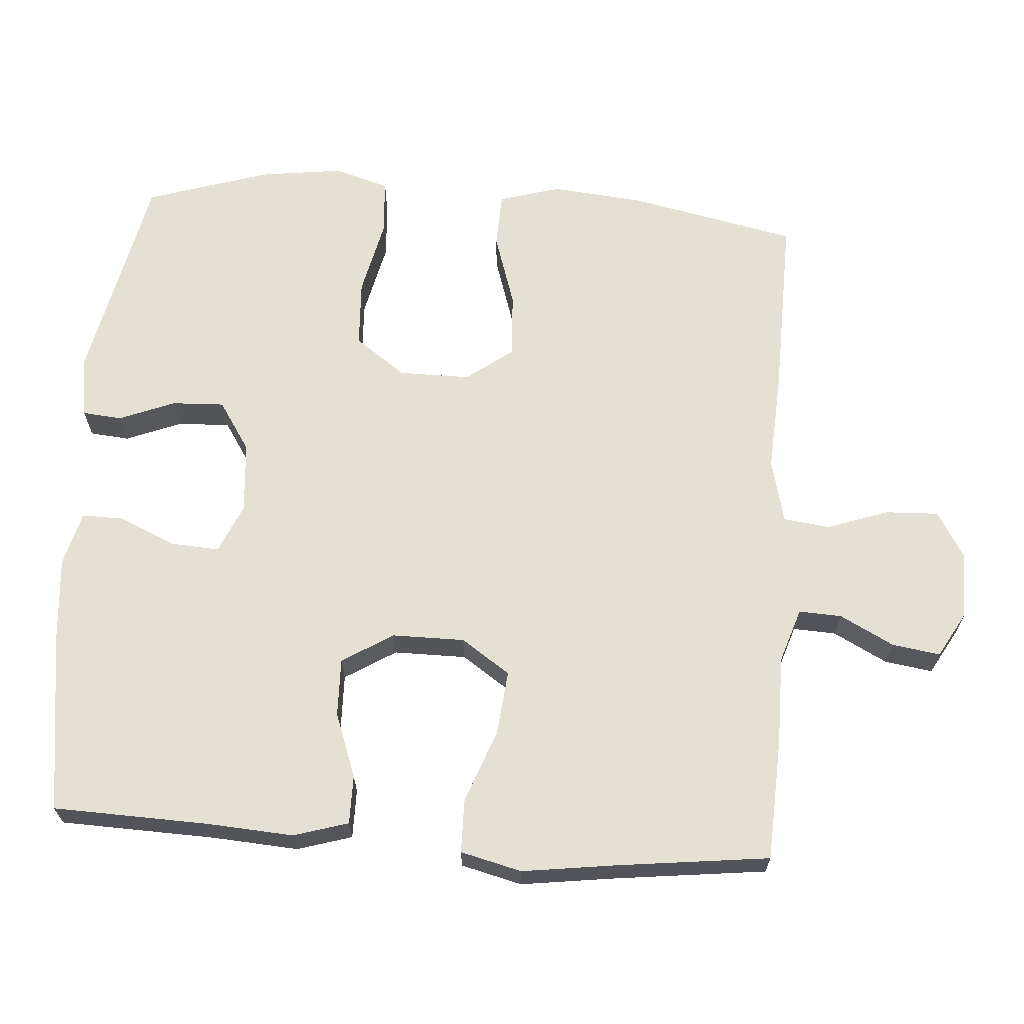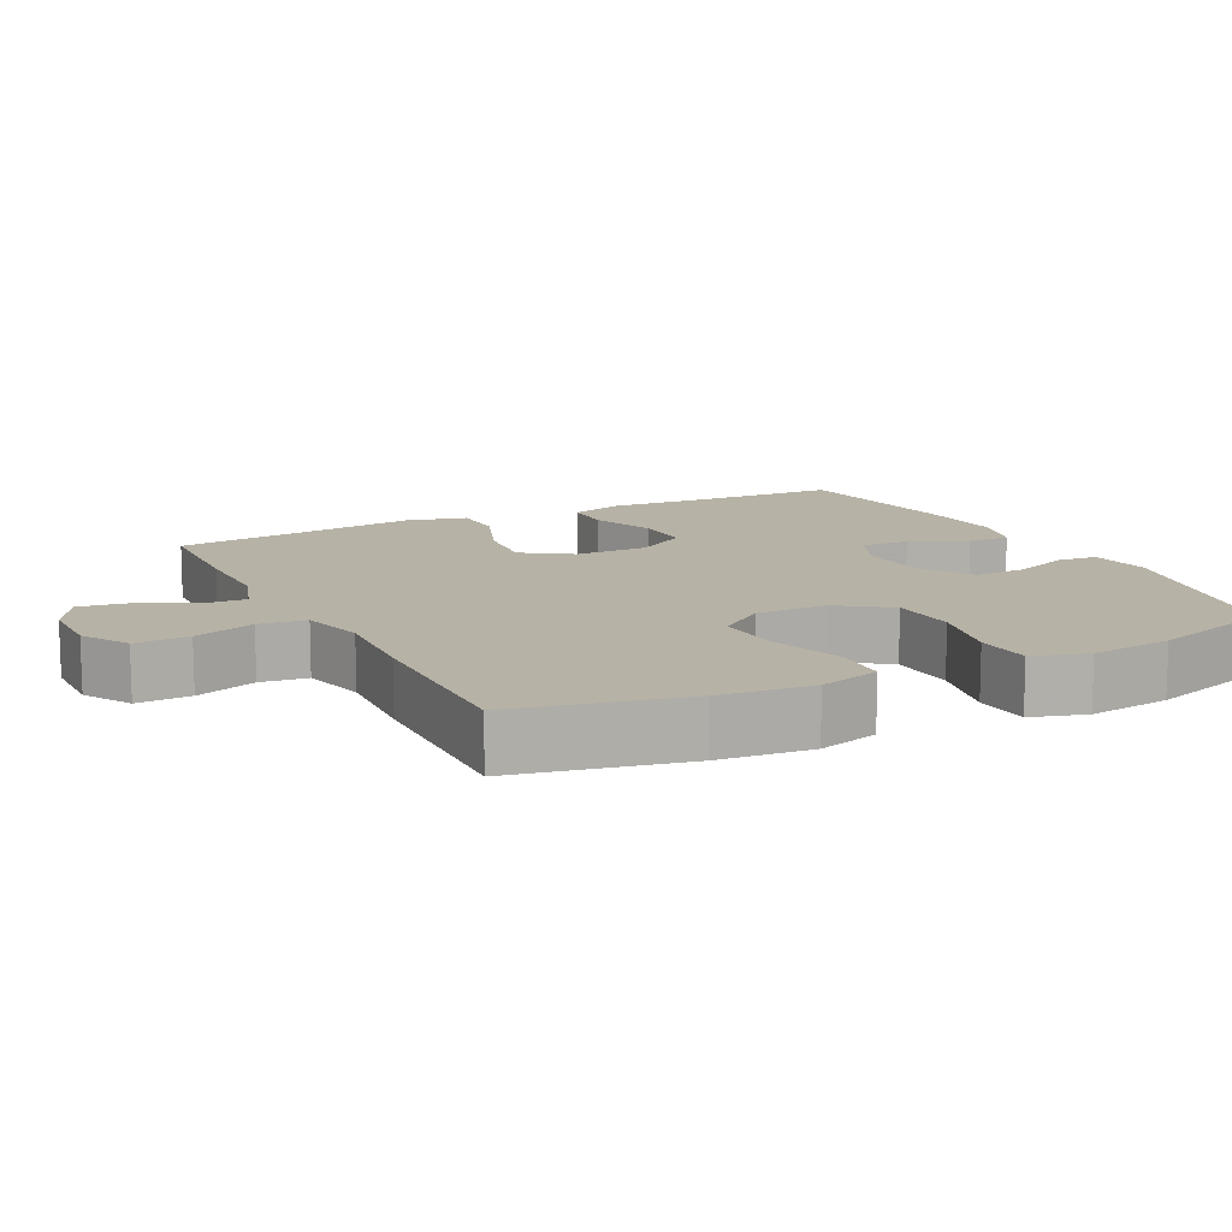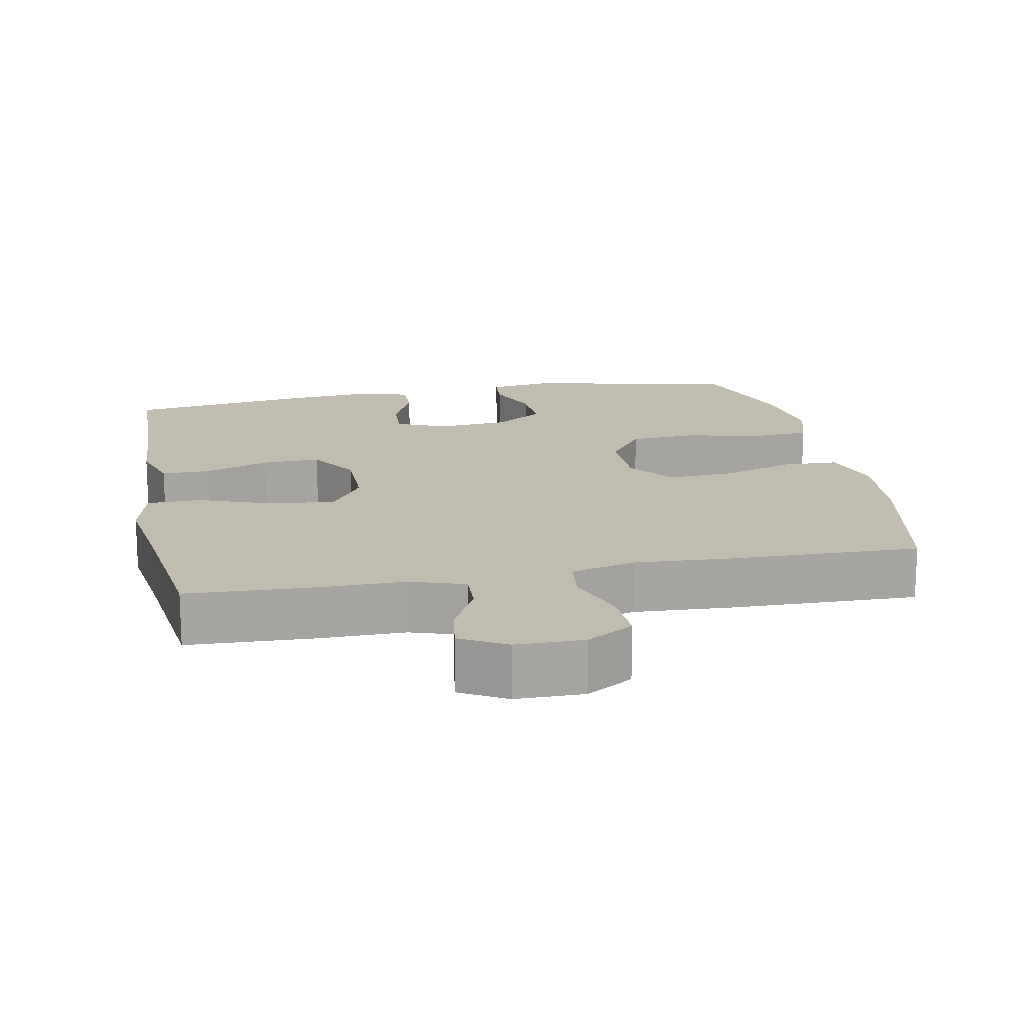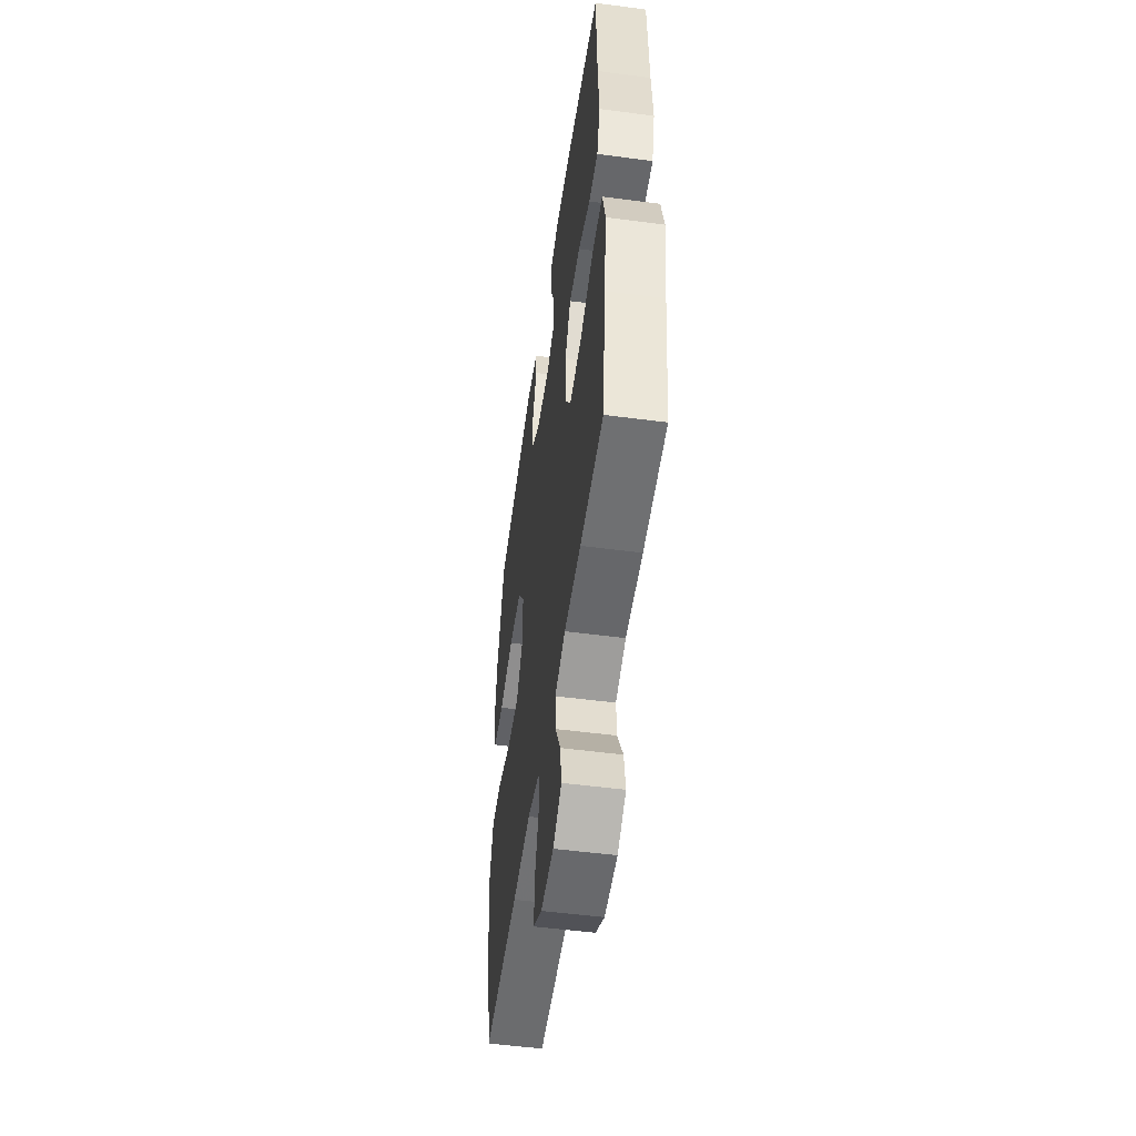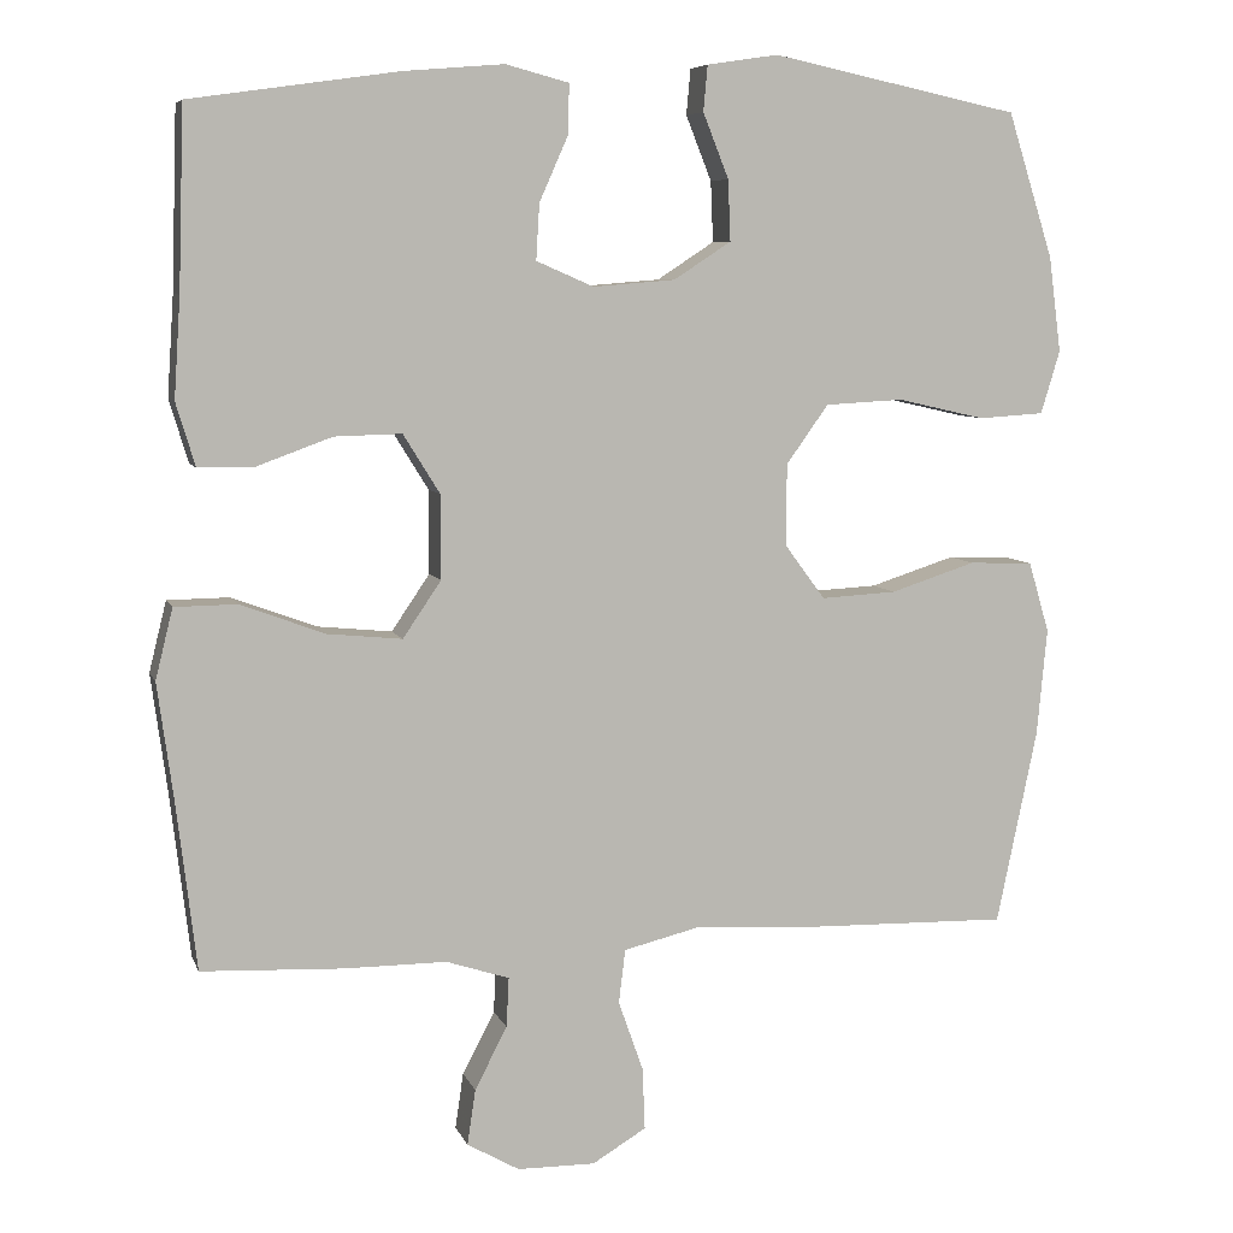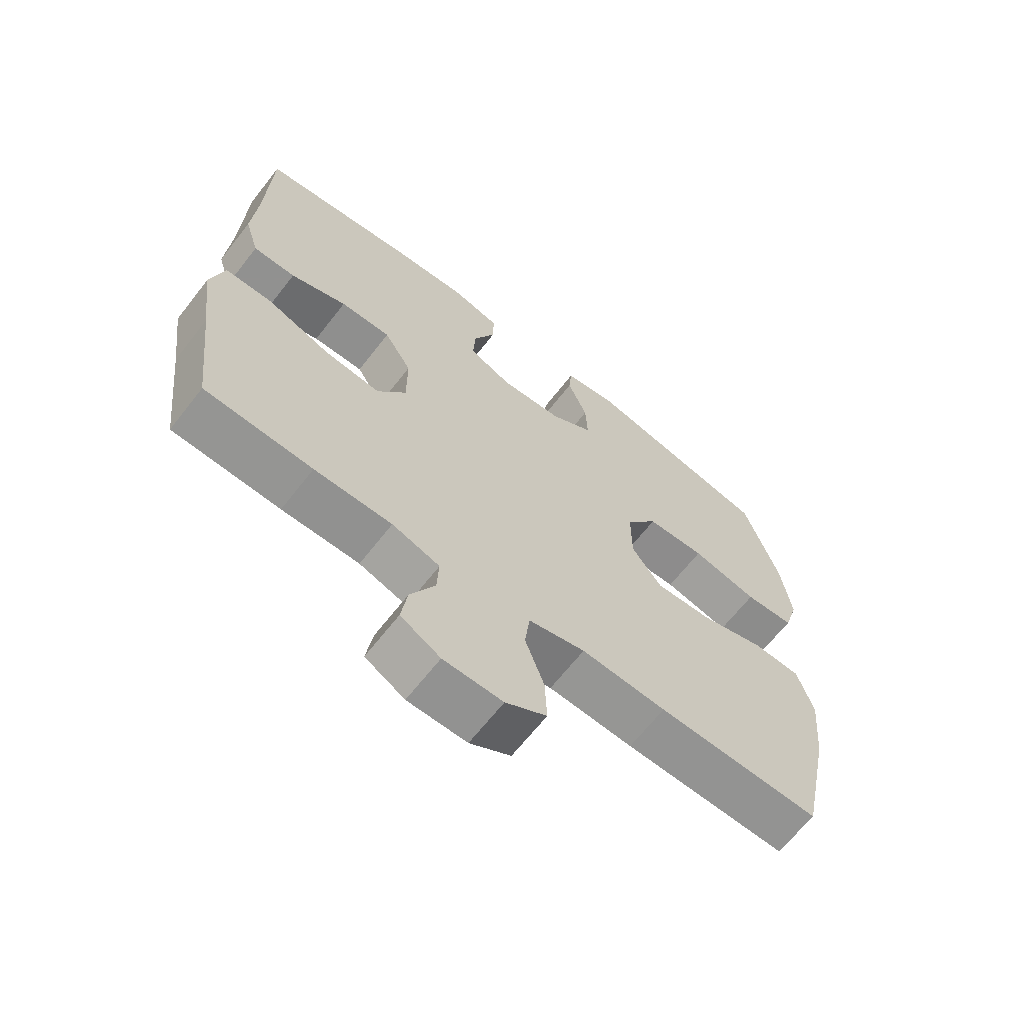
<metadata>
{"format":"obj","ext":"obj","renderer":"f3d","projection":"perspective","resolution":1024,"background":"white","views":[{"elev":65.9,"azim":94.1,"up":"+Y"},{"elev":12.3,"azim":-116.7,"up":"+Y"},{"elev":16.5,"azim":168.8,"up":"+Y"},{"elev":-52.2,"azim":81.9,"up":"+Z"},{"elev":7.1,"azim":164.8,"up":"+Z"},{"elev":-66.0,"azim":142.0,"up":"+Z"}]}
</metadata>
<code>
v 0.5 0.07 0.5
v 0.507 0.07 0.283
v 0.515 0.07 0.163
v 0.492 0.07 0.087
v 0.424 0.07 0.087
v 0.334 0.07 0.12
v 0.253 0.07 0.122
v 0.209 0.07 0.051
v 0.209 0.07 -0.05
v 0.255 0.07 -0.118
v 0.345 0.07 -0.109
v 0.447 0.07 -0.071
v 0.522 0.07 -0.072
v 0.543 0.07 -0.157
v 0.525 0.07 -0.29
v 0.5 0.07 -0.5
v 0.329 0.07 -0.508
v 0.206 0.07 -0.508
v 0.13 0.07 -0.533
v 0.133 0.07 -0.593
v 0.172 0.07 -0.668
v 0.182 0.07 -0.735
v 0.119 0.07 -0.771
v 0.025 0.07 -0.772
v -0.04 0.07 -0.733
v -0.037 0.07 -0.658
v -0.007 0.07 -0.573
v -0.015 0.07 -0.508
v -0.105 0.07 -0.486
v -0.24 0.07 -0.494
v -0.5 0.07 -0.5
v -0.549 0.07 -0.265
v -0.561 0.07 -0.136
v -0.536 0.07 -0.051
v -0.459 0.07 -0.048
v -0.356 0.07 -0.081
v -0.265 0.07 -0.086
v -0.217 0.07 -0.021
v -0.217 0.07 0.078
v -0.268 0.07 0.149
v -0.362 0.07 0.154
v -0.468 0.07 0.13
v -0.547 0.07 0.135
v -0.57 0.07 0.211
v -0.555 0.07 0.326
v -0.5 0.07 0.5
v -0.201 0.07 0.563
v -0.115 0.07 0.55
v -0.11 0.07 0.495
v -0.141 0.07 0.417
v -0.144 0.07 0.344
v -0.075 0.07 0.299
v 0.024 0.07 0.291
v 0.093 0.07 0.321
v 0.089 0.07 0.388
v 0.054 0.07 0.467
v 0.053 0.07 0.526
v 0.129 0.07 0.546
v 0.249 0.07 0.536
v 0.5 0 0.5
v 0.507 0 0.283
v 0.515 0 0.163
v 0.492 0 0.087
v 0.424 0 0.087
v 0.334 0 0.12
v 0.253 0 0.122
v 0.209 0 0.051
v 0.209 0 -0.05
v 0.255 0 -0.118
v 0.345 0 -0.109
v 0.447 0 -0.071
v 0.522 0 -0.072
v 0.543 0 -0.157
v 0.525 0 -0.29
v 0.5 0 -0.5
v 0.329 0 -0.508
v 0.206 0 -0.508
v 0.13 0 -0.533
v 0.133 0 -0.593
v 0.172 0 -0.668
v 0.182 0 -0.735
v 0.119 0 -0.771
v 0.025 0 -0.772
v -0.04 0 -0.733
v -0.037 0 -0.658
v -0.007 0 -0.573
v -0.015 0 -0.508
v -0.105 0 -0.486
v -0.24 0 -0.494
v -0.5 0 -0.5
v -0.549 0 -0.265
v -0.561 0 -0.136
v -0.536 0 -0.051
v -0.459 0 -0.048
v -0.356 0 -0.081
v -0.265 0 -0.086
v -0.217 0 -0.021
v -0.217 0 0.078
v -0.268 0 0.149
v -0.362 0 0.154
v -0.468 0 0.13
v -0.547 0 0.135
v -0.57 0 0.211
v -0.555 0 0.326
v -0.5 0 0.5
v -0.201 0 0.563
v -0.115 0 0.55
v -0.11 0 0.495
v -0.141 0 0.417
v -0.144 0 0.344
v -0.075 0 0.299
v 0.024 0 0.291
v 0.093 0 0.321
v 0.089 0 0.388
v 0.054 0 0.467
v 0.053 0 0.526
v 0.129 0 0.546
v 0.249 0 0.536
f 59 1 2
f 58 59 2
f 57 58 2
f 56 57 2
f 55 56 2
f 4 5 6
f 3 4 6
f 2 3 6
f 55 2 6
f 54 55 6
f 53 54 6 7
f 52 53 7 8
f 51 52 8 9
f 48 49 50
f 47 48 50
f 46 47 50
f 45 46 50
f 44 45 50
f 43 44 50
f 42 43 50
f 41 42 50
f 40 41 50 51
f 51 9 10
f 40 51 10
f 39 40 10
f 34 35 36
f 33 34 36
f 32 33 36
f 31 32 36
f 30 31 36
f 29 30 36
f 28 29 36 37
f 25 26 27
f 24 25 27
f 23 24 27
f 22 23 27
f 21 22 27
f 20 21 27
f 19 20 27 28
f 28 37 38
f 19 28 38
f 18 19 38
f 38 39 10
f 18 38 10
f 17 18 10
f 16 17 10
f 15 16 10
f 14 15 10 11
f 11 12 13 14
f 61 60 118
f 61 118 117
f 61 117 116
f 61 116 115
f 61 115 114
f 65 64 63
f 65 63 62
f 65 62 61
f 65 61 114
f 65 114 113
f 66 65 113 112
f 67 66 112 111
f 68 67 111 110
f 109 108 107
f 109 107 106
f 109 106 105
f 109 105 104
f 109 104 103
f 109 103 102
f 109 102 101
f 109 101 100
f 110 109 100 99
f 69 68 110
f 69 110 99
f 69 99 98
f 95 94 93
f 95 93 92
f 95 92 91
f 95 91 90
f 95 90 89
f 95 89 88
f 96 95 88 87
f 86 85 84
f 86 84 83
f 86 83 82
f 86 82 81
f 86 81 80
f 86 80 79
f 87 86 79 78
f 97 96 87
f 97 87 78
f 97 78 77
f 69 98 97
f 69 97 77
f 69 77 76
f 69 76 75
f 69 75 74
f 70 69 74 73
f 73 72 71 70
f 1 60 61 2
f 2 61 62 3
f 3 62 63 4
f 4 63 64 5
f 5 64 65 6
f 6 65 66 7
f 7 66 67 8
f 8 67 68 9
f 9 68 69 10
f 10 69 70 11
f 11 70 71 12
f 12 71 72 13
f 13 72 73 14
f 14 73 74 15
f 15 74 75 16
f 16 75 76 17
f 17 76 77 18
f 18 77 78 19
f 19 78 79 20
f 20 79 80 21
f 21 80 81 22
f 22 81 82 23
f 23 82 83 24
f 24 83 84 25
f 25 84 85 26
f 26 85 86 27
f 27 86 87 28
f 28 87 88 29
f 29 88 89 30
f 30 89 90 31
f 31 90 91 32
f 32 91 92 33
f 33 92 93 34
f 34 93 94 35
f 35 94 95 36
f 36 95 96 37
f 37 96 97 38
f 38 97 98 39
f 39 98 99 40
f 40 99 100 41
f 41 100 101 42
f 42 101 102 43
f 43 102 103 44
f 44 103 104 45
f 45 104 105 46
f 46 105 106 47
f 47 106 107 48
f 48 107 108 49
f 49 108 109 50
f 50 109 110 51
f 51 110 111 52
f 52 111 112 53
f 53 112 113 54
f 54 113 114 55
f 55 114 115 56
f 56 115 116 57
f 57 116 117 58
f 58 117 118 59
f 59 118 60 1

</code>
